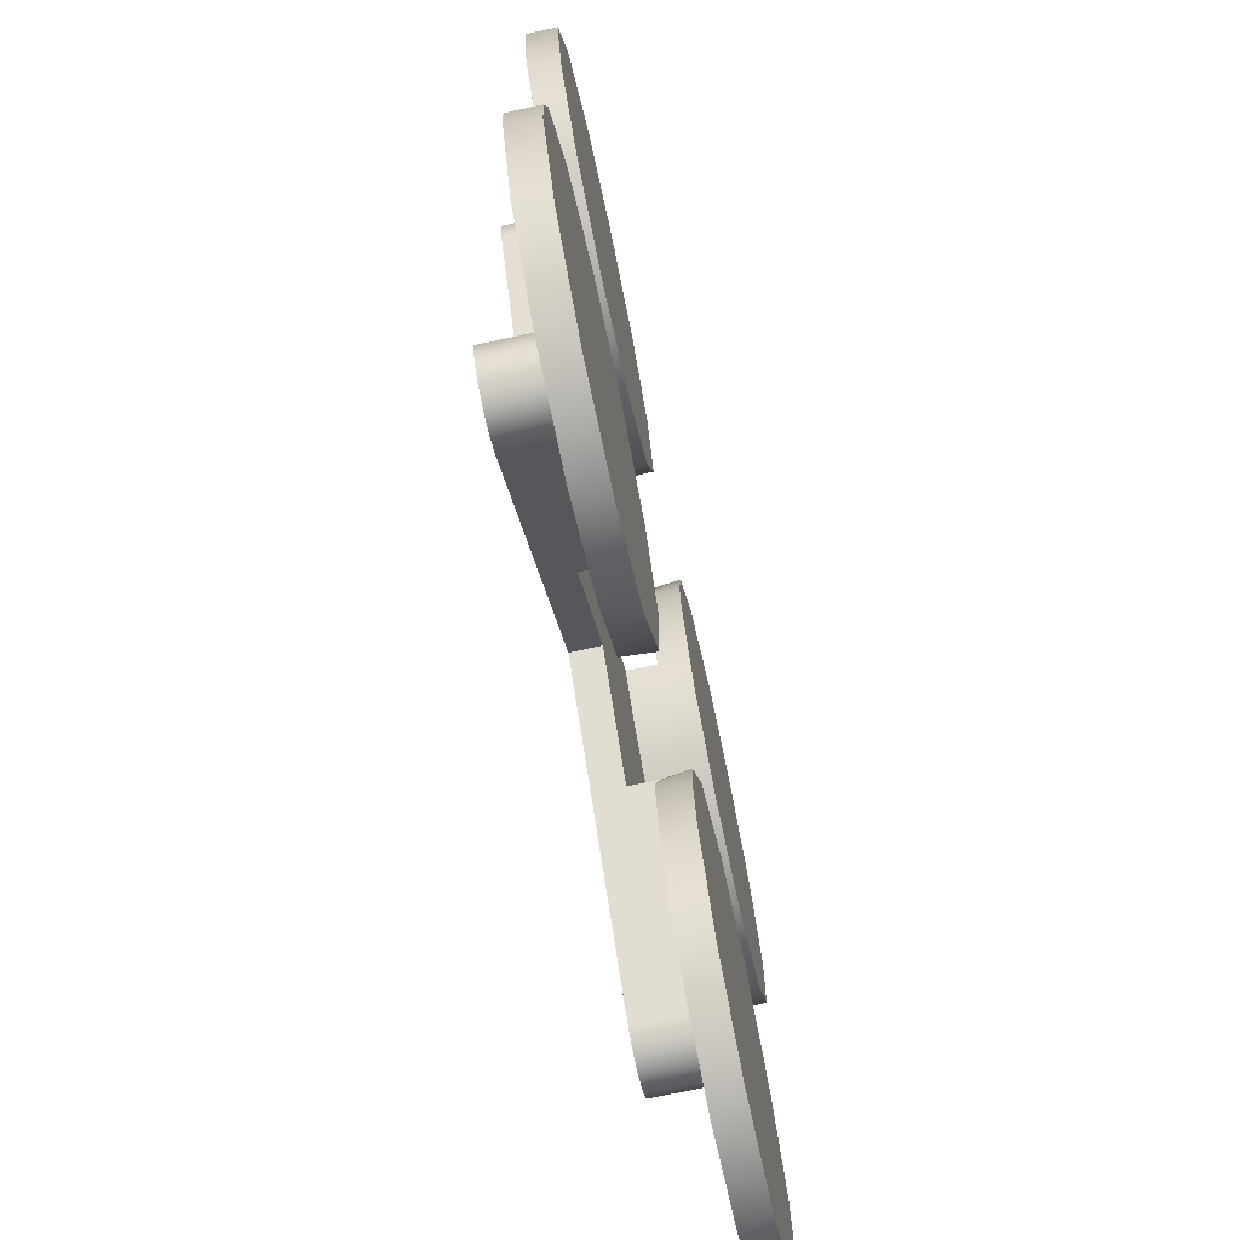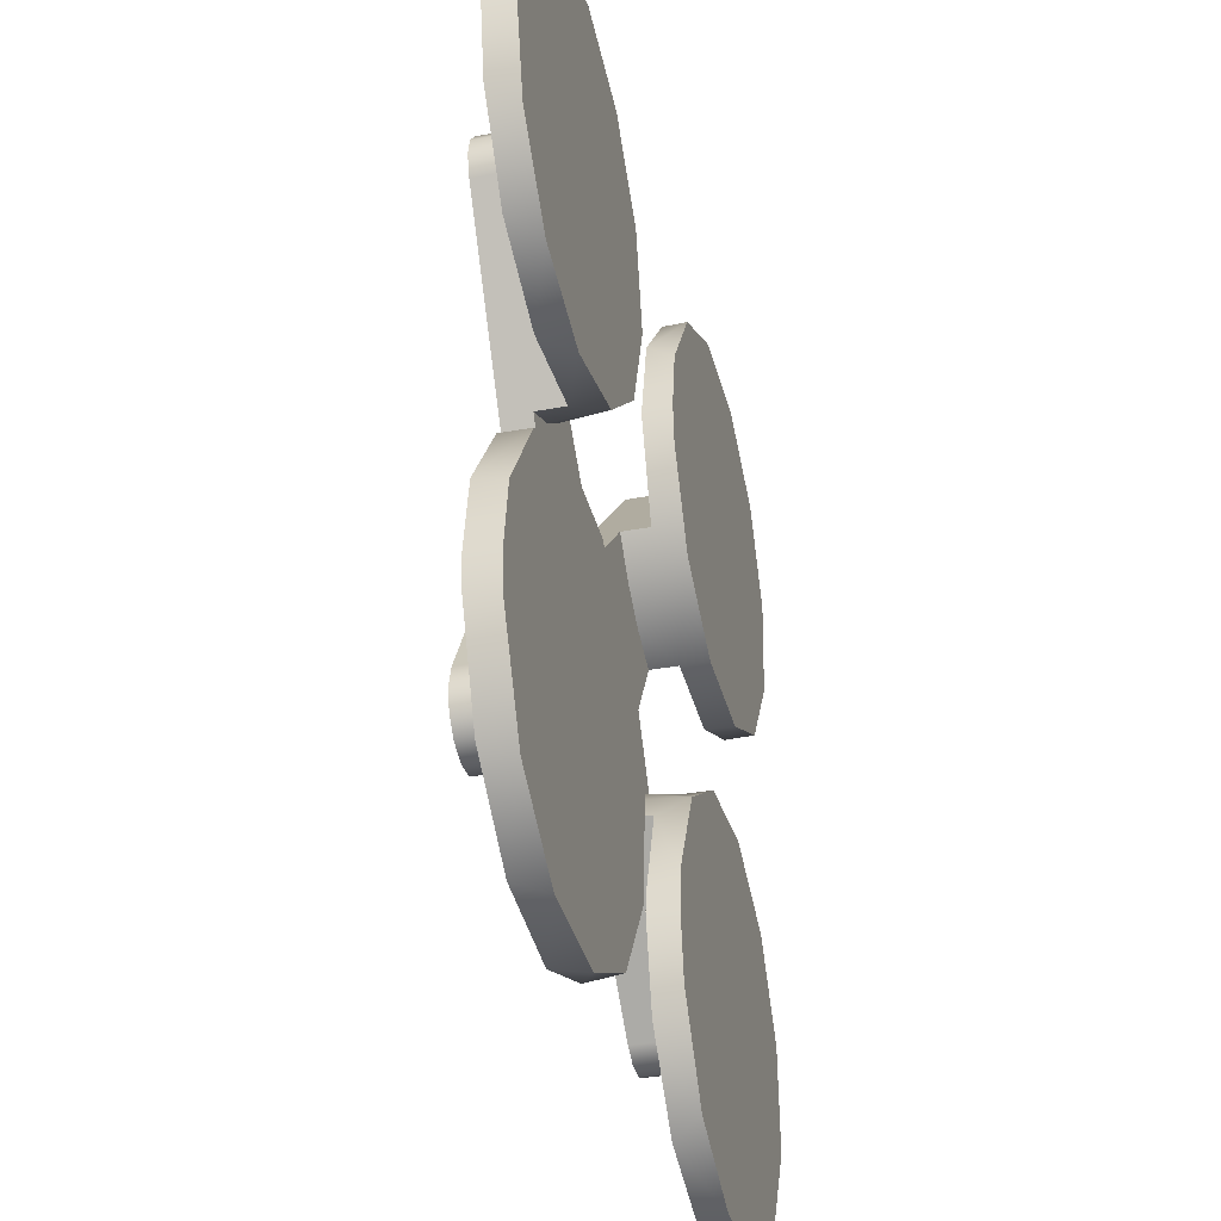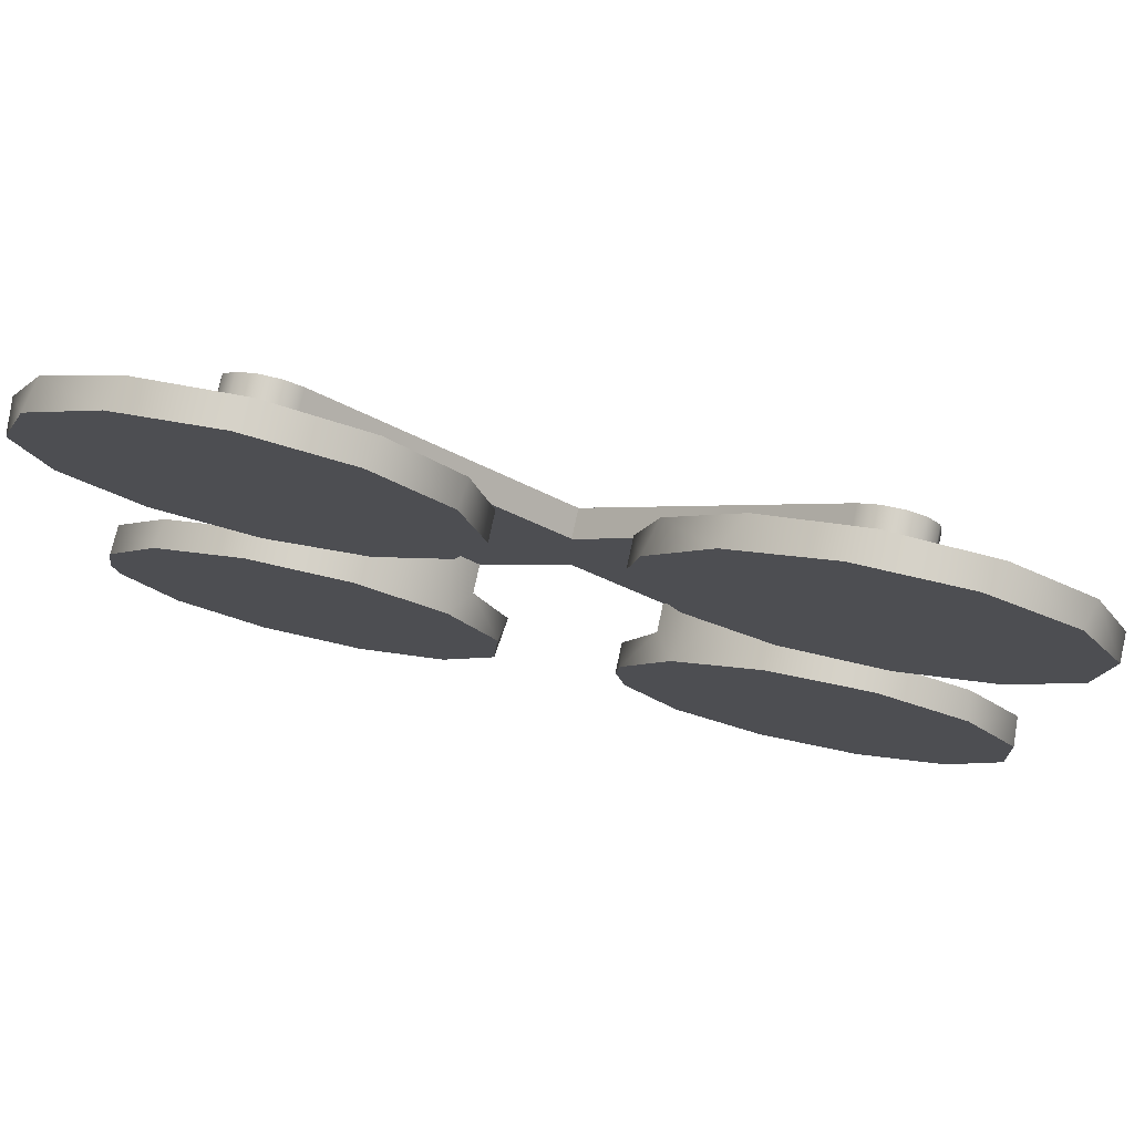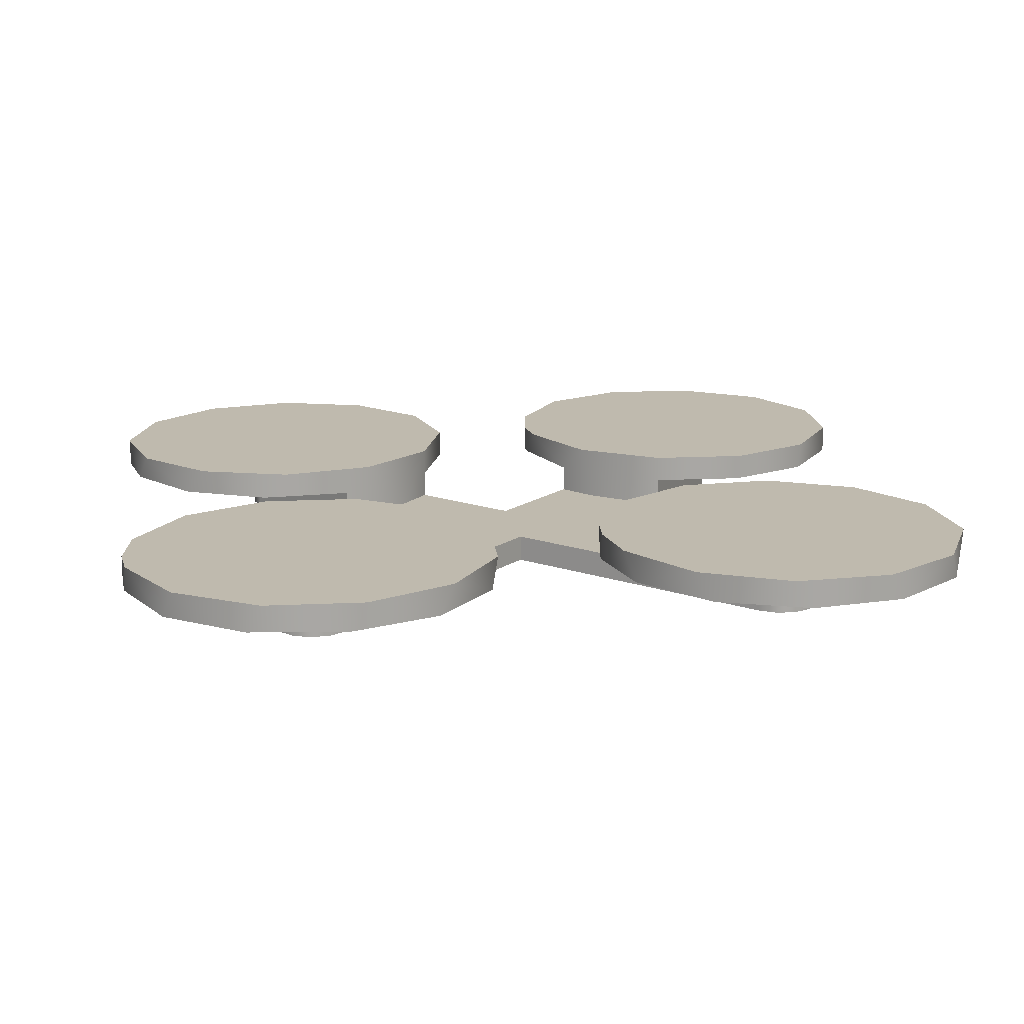
<metadata>
{"format":"obj","ext":"obj","renderer":"f3d","projection":"perspective","resolution":1024,"background":"white","views":[{"elev":-73.1,"azim":-77.9,"up":"+Y"},{"elev":-34.4,"azim":-75.7,"up":"+Y"},{"elev":78.5,"azim":12.2,"up":"+Y"},{"elev":15.6,"azim":-9.1,"up":"+Z"}]}
</metadata>
<code>
v 15.67 -25.91 10
v 10.08 -42.65 10
v 10 -45 10
v 13.38 -60 10
v 24.72 -73.53 10
v 41.23 -79.8 10
v 58.69 -77.21 10
v 72.67 -66.43 10
v 79.61 -50.2 10
v 77.75 -32.64 10
v 67.55 -18.23 10
v 51.61 -10.63 10
v 33.99 -11.78 10
v 33.99 -11.78 5
v 26.87 -15.06 5
v 20.66 -19.85 5
v 15.67 -25.91 5
v 33.99 -11.78 15
v 52.08 -10.72 15
v 68.27 -18.86 15
v 78.22 -33.99 15
v 79.28 -52.08 15
v 71.14 -68.27 15
v 56.01 -78.22 15
v 37.92 -79.28 15
v 21.73 -71.14 15
v 11.78 -56.01 15
v 10 -45 15
v 10.72 -37.92 15
v 18.86 -21.73 15
v 10 -45 10
v 10 -45 15
v 33.99 -11.78 10
v 51.45 -41.17 10
v 51.45 -41.17 2.918e-13
v 27 -6.939e-15 2.55e-29
v 27 2.859e-14 5
v 33.99 -11.78 5
v 51.45 -41.17 10
v 52.49 -44.61 10
v 51.82 -48.13 10
v 49.58 -50.94 10
v 46.3 -52.39 10
v 42.71 -52.14 10
v 39.66 -50.26 10
v 39.66 -50.26 3.565e-13
v 42.71 -52.14 3.688e-13
v 46.3 -52.39 3.705e-13
v 49.58 -50.94 3.602e-13
v 51.82 -48.13 3.403e-13
v 52.49 -44.61 3.152e-13
v 51.45 -41.17 2.918e-13
v 39.66 -50.26 10
v 15.67 -25.91 10
v 15.67 -25.91 5
v 0 -10 5
v 0 -10 7.145e-14
v 39.66 -50.26 3.565e-13
v 15.67 -25.91 10
v 39.66 -50.26 10
v 42.71 -52.14 10
v 46.3 -52.39 10
v 49.58 -50.94 10
v 51.82 -48.13 10
v 52.49 -44.61 10
v 51.45 -41.17 10
v 33.99 -11.78 10
v 51.61 -10.63 10
v 67.55 -18.23 10
v 77.75 -32.64 10
v 79.61 -50.2 10
v 72.67 -66.43 10
v 58.69 -77.21 10
v 41.23 -79.8 10
v 24.72 -73.53 10
v 13.38 -60 10
v 10 -45 10
v 10.08 -42.65 10
v 15.67 25.91 10
v 39.66 50.26 10
v 39.66 50.26 -3.582e-13
v 0 10 -7.145e-14
v 0 10 5
v 15.67 25.91 5
v 39.66 50.26 10
v 42.71 52.14 10
v 46.3 52.39 10
v 49.58 50.94 10
v 51.82 48.13 10
v 52.49 44.61 10
v 51.45 41.17 10
v 51.45 41.17 -2.936e-13
v 52.49 44.61 -3.187e-13
v 51.82 48.13 -3.438e-13
v 49.58 50.94 -3.637e-13
v 46.3 52.39 -3.74e-13
v 42.71 52.14 -3.723e-13
v 39.66 50.26 -3.582e-13
v 51.45 41.17 10
v 33.99 11.78 10
v 33.99 11.78 5
v 27 2.859e-14 5
v 27 -6.939e-15 2.55e-29
v 51.45 41.17 -2.936e-13
v 15.67 25.91 10
v 10.08 42.65 10
v 10 45 10
v 13.38 60 10
v 24.72 73.53 10
v 41.23 79.8 10
v 58.69 77.21 10
v 72.67 66.43 10
v 79.61 50.2 10
v 77.75 32.64 10
v 67.55 18.23 10
v 51.61 10.63 10
v 33.99 11.78 10
v 51.45 41.17 10
v 52.49 44.61 10
v 51.82 48.13 10
v 49.58 50.94 10
v 46.3 52.39 10
v 42.71 52.14 10
v 39.66 50.26 10
v 33.99 11.78 15
v 18.86 21.73 15
v 10.72 37.92 15
v 10 45 15
v 11.78 56.01 15
v 21.73 71.14 15
v 37.92 79.28 15
v 56.01 78.22 15
v 71.14 68.27 15
v 79.28 52.08 15
v 78.22 33.99 15
v 68.27 18.86 15
v 52.08 10.72 15
v 15.67 25.91 5
v 20.66 19.85 5
v 26.87 15.06 5
v 33.99 11.78 5
v 33.99 11.78 10
v 51.61 10.63 10
v 67.55 18.23 10
v 77.75 32.64 10
v 79.61 50.2 10
v 72.67 66.43 10
v 58.69 77.21 10
v 41.23 79.8 10
v 24.72 73.53 10
v 13.38 60 10
v 10 45 10
v 10.08 42.65 10
v 15.67 25.91 10
v 10 45 10
v 10 45 15
v -33.99 11.78 10
v -51.45 41.17 10
v -51.45 41.17 -2.936e-13
v -27 -6.939e-15 2.55e-29
v -27 2.859e-14 5
v -33.99 11.78 5
v -51.45 41.17 10
v -52.49 44.61 10
v -52.5 45 10
v -51.82 48.13 10
v -49.58 50.94 10
v -46.3 52.39 10
v -42.71 52.14 10
v -39.66 50.26 10
v -39.66 50.26 -3.582e-13
v -42.71 52.14 -3.723e-13
v -46.3 52.39 -3.74e-13
v -49.58 50.94 -3.637e-13
v -51.82 48.13 -3.438e-13
v -52.5 45 -3.215e-13
v -52.49 44.61 -3.187e-13
v -51.45 41.17 -2.936e-13
v -52.5 45 10
v -52.5 45 -3.215e-13
v -39.66 50.26 10
v -15.67 25.91 10
v -15.67 25.91 5
v 0 10 5
v 0 10 -7.145e-14
v -39.66 50.26 -3.582e-13
v -33.99 11.78 10
v -51.61 10.63 10
v -67.55 18.23 10
v -77.75 32.64 10
v -80 45 10
v -79.61 50.2 10
v -72.67 66.43 10
v -58.69 77.21 10
v -41.23 79.8 10
v -24.72 73.53 10
v -13.38 60 10
v -10.08 42.65 10
v -15.67 25.91 10
v -39.66 50.26 10
v -42.71 52.14 10
v -46.3 52.39 10
v -49.58 50.94 10
v -51.82 48.13 10
v -52.5 45 10
v -52.49 44.61 10
v -51.45 41.17 10
v -15.67 25.91 15
v -29.14 13.8 15
v -46.87 10.05 15
v -64.09 15.67 15
v -76.2 29.14 15
v -80 45 15
v -79.95 46.87 15
v -74.33 64.09 15
v -60.86 76.2 15
v -43.13 79.95 15
v -25.91 74.33 15
v -13.8 60.86 15
v -10.05 43.13 15
v -33.99 11.78 5
v -26.87 15.06 5
v -20.66 19.85 5
v -15.67 25.91 5
v -15.67 25.91 10
v -10.08 42.65 10
v -13.38 60 10
v -24.72 73.53 10
v -41.23 79.8 10
v -58.69 77.21 10
v -72.67 66.43 10
v -79.61 50.2 10
v -80 45 10
v -77.75 32.64 10
v -67.55 18.23 10
v -51.61 10.63 10
v -33.99 11.78 10
v -80 45 10
v -80 45 15
v -15.67 -25.91 10
v -39.66 -50.26 10
v -39.66 -50.26 3.565e-13
v 0 -10 7.145e-14
v 0 -10 5
v -15.67 -25.91 5
v -39.66 -50.26 10
v -42.71 -52.14 10
v -46.3 -52.39 10
v -49.58 -50.94 10
v -51.82 -48.13 10
v -52.5 -45 10
v -52.49 -44.61 10
v -51.45 -41.17 10
v -51.45 -41.17 2.918e-13
v -52.49 -44.61 3.152e-13
v -52.5 -45 3.18e-13
v -51.82 -48.13 3.403e-13
v -49.58 -50.94 3.602e-13
v -46.3 -52.39 3.705e-13
v -42.71 -52.14 3.688e-13
v -39.66 -50.26 3.565e-13
v -52.5 -45 10
v -52.5 -45 3.18e-13
v -51.45 -41.17 10
v -33.99 -11.78 10
v -33.99 -11.78 5
v -27 2.859e-14 5
v -27 -6.939e-15 2.55e-29
v -51.45 -41.17 2.918e-13
v -15.67 -25.91 10
v -10.08 -42.65 10
v -13.38 -60 10
v -24.72 -73.53 10
v -41.23 -79.8 10
v -58.69 -77.21 10
v -72.67 -66.43 10
v -79.61 -50.2 10
v -80 -45 10
v -77.75 -32.64 10
v -67.55 -18.23 10
v -51.61 -10.63 10
v -33.99 -11.78 10
v -51.45 -41.17 10
v -52.49 -44.61 10
v -52.5 -45 10
v -51.82 -48.13 10
v -49.58 -50.94 10
v -46.3 -52.39 10
v -42.71 -52.14 10
v -39.66 -50.26 10
v -33.99 -11.78 15
v -18.86 -21.73 15
v -10.72 -37.92 15
v -11.78 -56.01 15
v -21.73 -71.14 15
v -37.92 -79.28 15
v -56.01 -78.22 15
v -71.14 -68.27 15
v -79.28 -52.08 15
v -80 -45 15
v -78.22 -33.99 15
v -68.27 -18.86 15
v -52.08 -10.72 15
v -15.67 -25.91 5
v -20.66 -19.85 5
v -26.87 -15.06 5
v -33.99 -11.78 5
v -33.99 -11.78 10
v -51.61 -10.63 10
v -67.55 -18.23 10
v -77.75 -32.64 10
v -80 -45 10
v -79.61 -50.2 10
v -72.67 -66.43 10
v -58.69 -77.21 10
v -41.23 -79.8 10
v -24.72 -73.53 10
v -13.38 -60 10
v -10.08 -42.65 10
v -15.67 -25.91 10
v -80 -45 10
v -80 -45 15
v 15.67 -25.91 5
v 20.66 -19.85 5
v 26.87 -15.06 5
v 33.99 -11.78 5
v 27 2.859e-14 5
v 33.99 11.78 5
v 26.87 15.06 5
v 20.66 19.85 5
v 15.67 25.91 5
v 0 10 5
v -15.67 25.91 5
v -20.66 19.85 5
v -26.87 15.06 5
v -33.99 11.78 5
v -27 2.859e-14 5
v -33.99 -11.78 5
v -26.87 -15.06 5
v -20.66 -19.85 5
v -15.67 -25.91 5
v 0 -10 5
v -51.45 -41.17 2.918e-13
v -27 -6.939e-15 2.55e-29
v -51.45 41.17 -2.936e-13
v -52.49 44.61 -3.187e-13
v -52.5 45 -3.215e-13
v -51.82 48.13 -3.438e-13
v -49.58 50.94 -3.637e-13
v -46.3 52.39 -3.74e-13
v -42.71 52.14 -3.723e-13
v -39.66 50.26 -3.582e-13
v 0 10 -7.145e-14
v 39.66 50.26 -3.582e-13
v 42.71 52.14 -3.723e-13
v 46.3 52.39 -3.74e-13
v 49.58 50.94 -3.637e-13
v 51.82 48.13 -3.438e-13
v 52.49 44.61 -3.187e-13
v 51.45 41.17 -2.936e-13
v 27 -6.939e-15 2.55e-29
v 51.45 -41.17 2.918e-13
v 52.49 -44.61 3.152e-13
v 51.82 -48.13 3.403e-13
v 49.58 -50.94 3.602e-13
v 46.3 -52.39 3.705e-13
v 42.71 -52.14 3.688e-13
v 39.66 -50.26 3.565e-13
v 0 -10 7.145e-14
v -39.66 -50.26 3.565e-13
v -42.71 -52.14 3.688e-13
v -46.3 -52.39 3.705e-13
v -49.58 -50.94 3.602e-13
v -51.82 -48.13 3.403e-13
v -52.5 -45 3.18e-13
v -52.49 -44.61 3.152e-13
v -15.67 25.91 15
v -10.05 43.13 15
v -13.8 60.86 15
v -25.91 74.33 15
v -43.13 79.95 15
v -60.86 76.2 15
v -74.33 64.09 15
v -79.95 46.87 15
v -80 45 15
v -76.2 29.14 15
v -64.09 15.67 15
v -46.87 10.05 15
v -29.14 13.8 15
v 33.99 11.78 15
v 52.08 10.72 15
v 68.27 18.86 15
v 78.22 33.99 15
v 79.28 52.08 15
v 71.14 68.27 15
v 56.01 78.22 15
v 37.92 79.28 15
v 21.73 71.14 15
v 11.78 56.01 15
v 10 45 15
v 10.72 37.92 15
v 18.86 21.73 15
v 33.99 -11.78 15
v 18.86 -21.73 15
v 10.72 -37.92 15
v 10 -45 15
v 11.78 -56.01 15
v 21.73 -71.14 15
v 37.92 -79.28 15
v 56.01 -78.22 15
v 71.14 -68.27 15
v 79.28 -52.08 15
v 78.22 -33.99 15
v 68.27 -18.86 15
v 52.08 -10.72 15
v -33.99 -11.78 15
v -52.08 -10.72 15
v -68.27 -18.86 15
v -78.22 -33.99 15
v -80 -45 15
v -79.28 -52.08 15
v -71.14 -68.27 15
v -56.01 -78.22 15
v -37.92 -79.28 15
v -21.73 -71.14 15
v -11.78 -56.01 15
v -10.72 -37.92 15
v -18.86 -21.73 15
o drone\Solid
g drone\Solid
f 12 19 11
f 11 19 20
f 11 20 10
f 10 20 21
f 10 21 9
f 9 21 22
f 9 22 8
f 8 22 23
f 8 23 7
f 7 23 24
f 7 24 6
f 6 24 25
f 6 25 5
f 5 25 26
f 5 26 4
f 4 26 27
f 4 27 3
f 3 27 32
f 31 28 2
f 2 28 29
f 2 29 1
f 1 29 30
f 1 30 16
f 16 30 15
f 12 13 19
f 19 13 18
f 14 15 13
f 13 15 30
f 13 30 18
f 16 17 1
f 33 34 38
f 38 34 35
f 38 35 36
f 36 37 38
f 39 40 52
f 52 40 51
f 40 41 51
f 51 41 50
f 41 42 50
f 50 42 49
f 42 43 49
f 49 43 48
f 43 44 48
f 48 44 47
f 44 45 47
f 47 45 46
f 54 55 53
f 53 55 58
f 56 57 55
f 55 57 58
f 59 60 78
f 78 60 77
f 68 69 66
f 66 69 70
f 66 70 65
f 65 70 71
f 65 71 64
f 64 71 72
f 64 72 63
f 63 72 73
f 63 73 62
f 62 73 74
f 62 74 61
f 61 74 75
f 61 75 60
f 60 75 76
f 60 76 77
f 66 67 68
f 79 80 84
f 84 80 81
f 84 81 82
f 82 83 84
f 85 86 98
f 98 86 97
f 86 87 97
f 97 87 96
f 87 88 96
f 96 88 95
f 88 89 95
f 95 89 94
f 89 90 94
f 94 90 93
f 90 91 93
f 93 91 92
f 100 101 99
f 99 101 104
f 102 103 101
f 101 103 104
f 105 106 124
f 124 106 107
f 124 107 108
f 108 109 124
f 124 109 123
f 109 110 123
f 123 110 122
f 110 111 122
f 122 111 121
f 111 112 121
f 121 112 120
f 112 113 120
f 120 113 119
f 113 114 119
f 119 114 118
f 114 115 118
f 118 115 116
f 118 116 117
f 139 140 126
f 126 140 142
f 126 142 125
f 125 142 143
f 125 143 137
f 137 143 144
f 137 144 136
f 136 144 145
f 136 145 135
f 135 145 146
f 135 146 134
f 134 146 147
f 134 147 133
f 133 147 148
f 133 148 132
f 132 148 149
f 132 149 131
f 131 149 150
f 131 150 130
f 130 150 151
f 130 151 129
f 129 151 155
f 129 155 128
f 156 152 153
f 156 153 127
f 127 153 154
f 127 154 126
f 126 154 139
f 138 139 154
f 140 141 142
f 157 158 162
f 162 158 159
f 162 159 160
f 160 161 162
f 163 164 178
f 178 164 177
f 177 164 176
f 176 164 179
f 180 165 166
f 180 166 175
f 175 166 167
f 175 167 174
f 174 167 168
f 174 168 173
f 173 168 169
f 173 169 172
f 172 169 170
f 172 170 171
f 182 183 181
f 181 183 186
f 184 185 183
f 183 185 186
f 187 188 207
f 207 188 189
f 207 189 190
f 207 190 206
f 206 190 191
f 206 191 205
f 205 191 192
f 205 192 204
f 204 192 193
f 204 193 203
f 203 193 194
f 203 194 202
f 202 194 195
f 202 195 201
f 201 195 196
f 201 196 200
f 200 196 197
f 200 197 198
f 198 199 200
f 237 222 209
f 209 222 223
f 209 223 208
f 208 223 225
f 208 225 226
f 209 210 237
f 237 210 236
f 210 211 236
f 236 211 235
f 211 212 235
f 235 212 234
f 212 239 234
f 234 239 233
f 213 214 238
f 238 214 232
f 214 215 232
f 232 215 231
f 215 216 231
f 231 216 230
f 216 217 230
f 230 217 229
f 217 218 229
f 229 218 228
f 218 219 228
f 228 219 227
f 219 220 227
f 227 220 226
f 220 208 226
f 221 222 237
f 223 224 225
f 240 241 245
f 245 241 242
f 245 242 243
f 243 244 245
f 246 247 261
f 261 247 260
f 247 248 260
f 260 248 259
f 248 249 259
f 259 249 258
f 249 250 258
f 258 250 257
f 250 262 257
f 257 262 256
f 263 251 255
f 255 251 252
f 255 252 253
f 253 254 255
f 265 266 264
f 264 266 269
f 267 268 266
f 266 268 269
f 270 271 290
f 290 271 272
f 290 272 273
f 290 273 289
f 289 273 274
f 289 274 288
f 288 274 275
f 288 275 287
f 287 275 276
f 287 276 286
f 286 276 277
f 286 277 285
f 285 277 278
f 285 278 284
f 284 278 279
f 284 279 283
f 283 279 280
f 283 280 281
f 281 282 283
f 320 305 292
f 292 305 306
f 292 306 291
f 291 306 308
f 291 308 309
f 292 293 320
f 320 293 319
f 293 294 319
f 319 294 318
f 294 295 318
f 318 295 317
f 295 296 317
f 317 296 316
f 296 297 316
f 316 297 315
f 297 298 315
f 315 298 314
f 298 299 314
f 314 299 313
f 299 322 313
f 313 322 312
f 300 301 321
f 321 301 311
f 301 302 311
f 311 302 310
f 302 303 310
f 310 303 309
f 303 291 309
f 304 305 320
f 306 307 308
f 323 324 342
f 342 324 327
f 342 327 332
f 332 327 330
f 332 330 331
f 324 325 327
f 327 325 326
f 328 329 327
f 327 329 330
f 333 334 332
f 332 334 337
f 332 337 342
f 342 337 340
f 342 340 341
f 334 335 337
f 337 335 336
f 338 339 337
f 337 339 340
f 376 343 370
f 370 343 344
f 370 344 369
f 369 344 353
f 369 353 361
f 361 353 354
f 361 354 360
f 360 354 358
f 360 358 359
f 353 344 352
f 352 344 345
f 352 345 348
f 348 345 347
f 345 346 347
f 348 349 352
f 352 349 351
f 349 350 351
f 358 354 357
f 357 354 355
f 357 355 356
f 369 361 368
f 368 361 362
f 368 362 363
f 363 364 368
f 368 364 365
f 368 365 367
f 367 365 366
f 371 373 370
f 370 373 374
f 370 374 375
f 371 372 373
f 375 376 370
f 384 385 378
f 378 385 386
f 378 386 377
f 377 386 387
f 377 387 389
f 389 387 388
f 378 379 384
f 384 379 383
f 379 380 383
f 383 380 382
f 380 381 382
f 391 392 390
f 390 392 402
f 392 393 402
f 402 393 401
f 401 393 400
f 400 393 394
f 400 394 399
f 399 394 395
f 399 395 398
f 398 395 396
f 398 396 397
f 415 403 414
f 414 403 404
f 414 404 413
f 413 404 405
f 413 405 412
f 412 405 406
f 412 406 407
f 412 407 411
f 411 407 408
f 411 408 410
f 410 408 409
f 417 418 416
f 416 418 428
f 418 419 428
f 428 419 427
f 419 420 427
f 427 420 426
f 420 421 426
f 426 421 422
f 426 422 425
f 425 422 423
f 425 423 424

</code>
